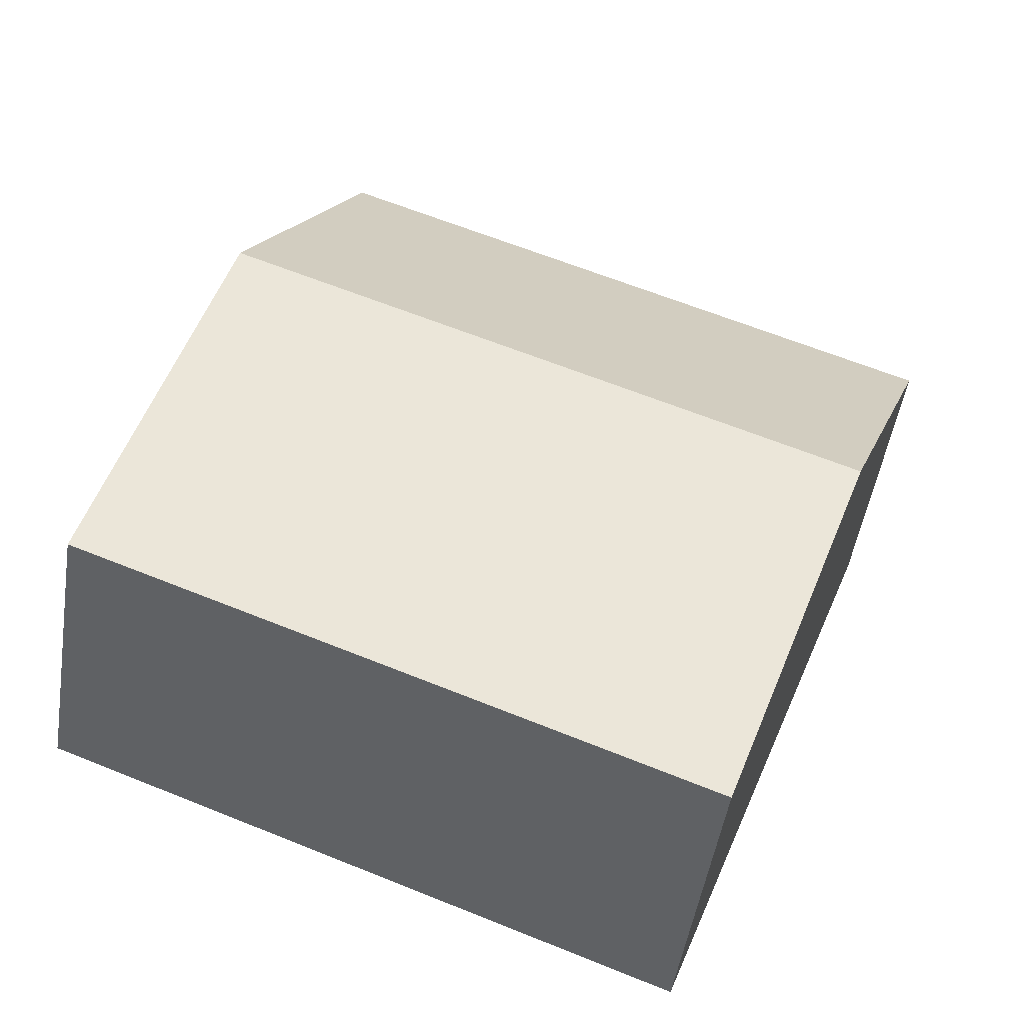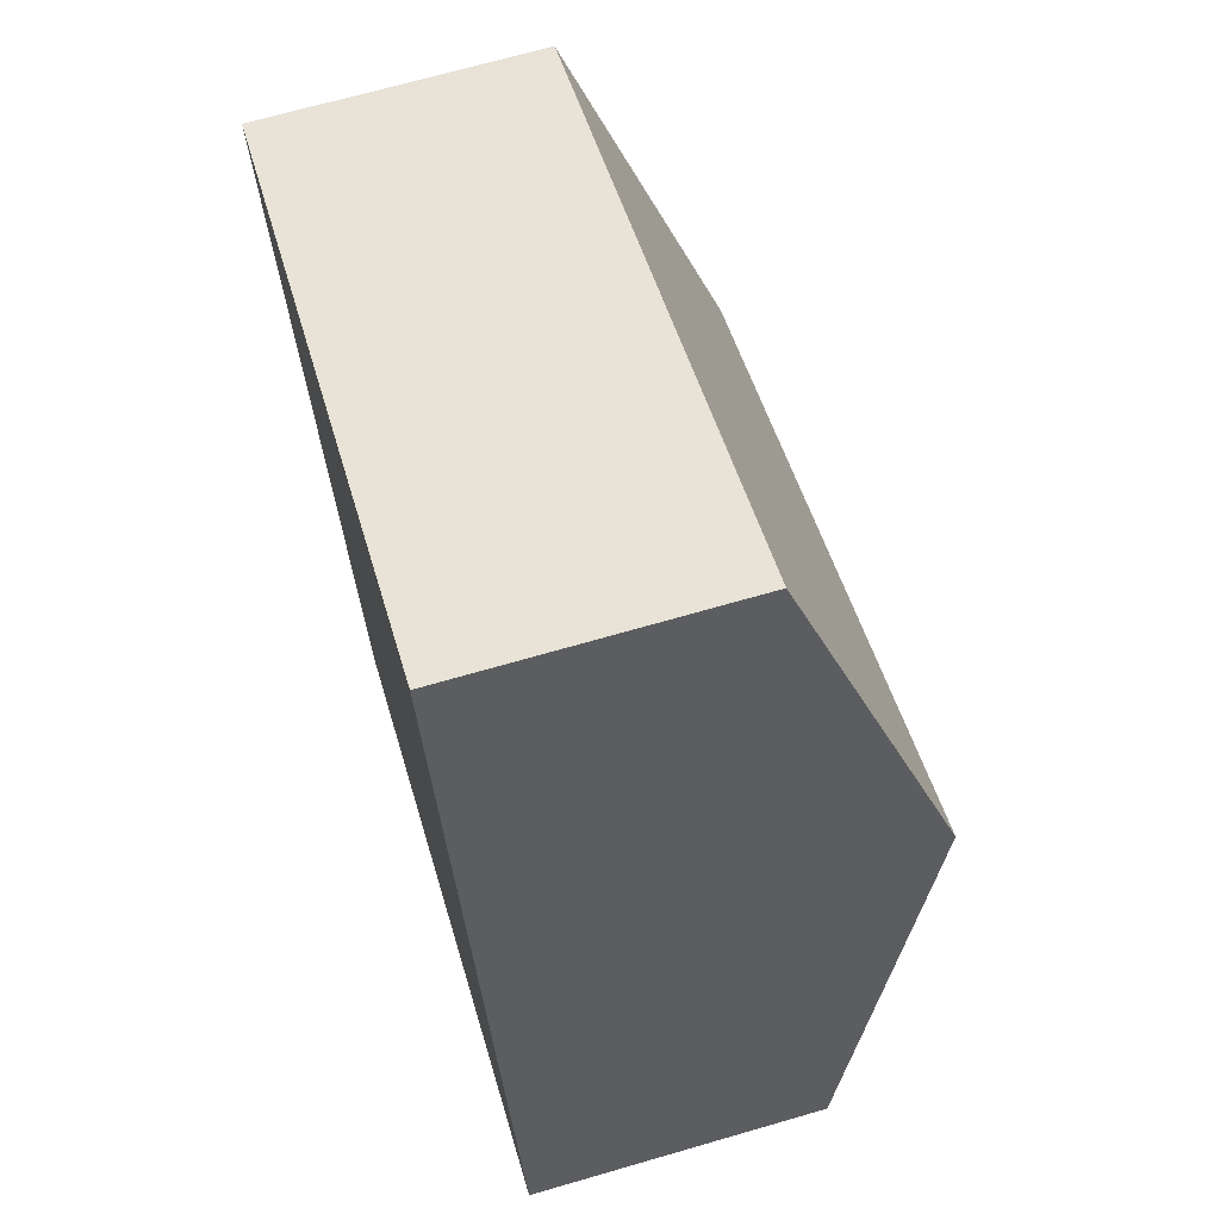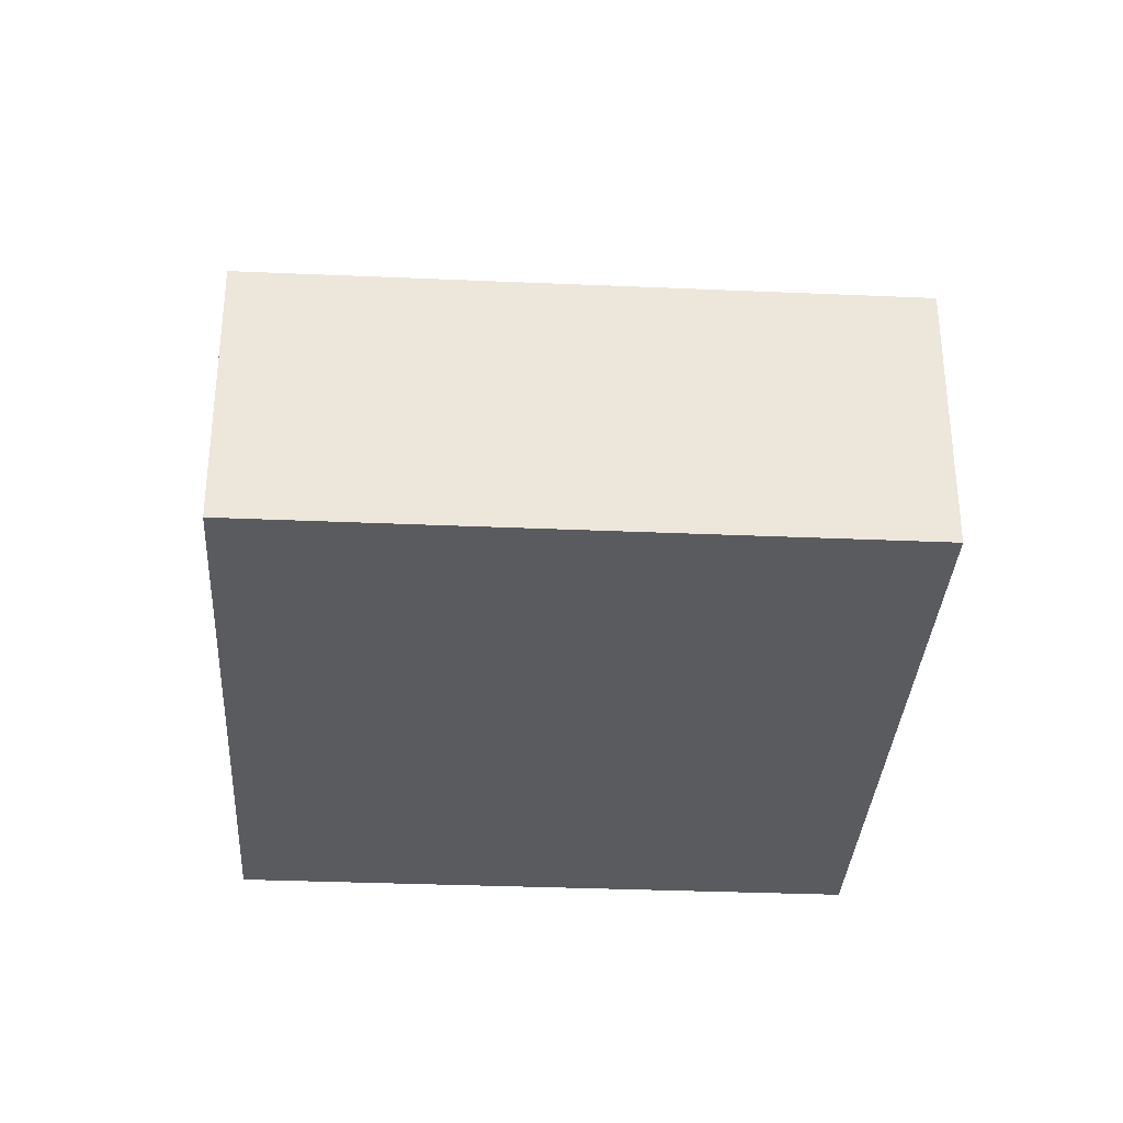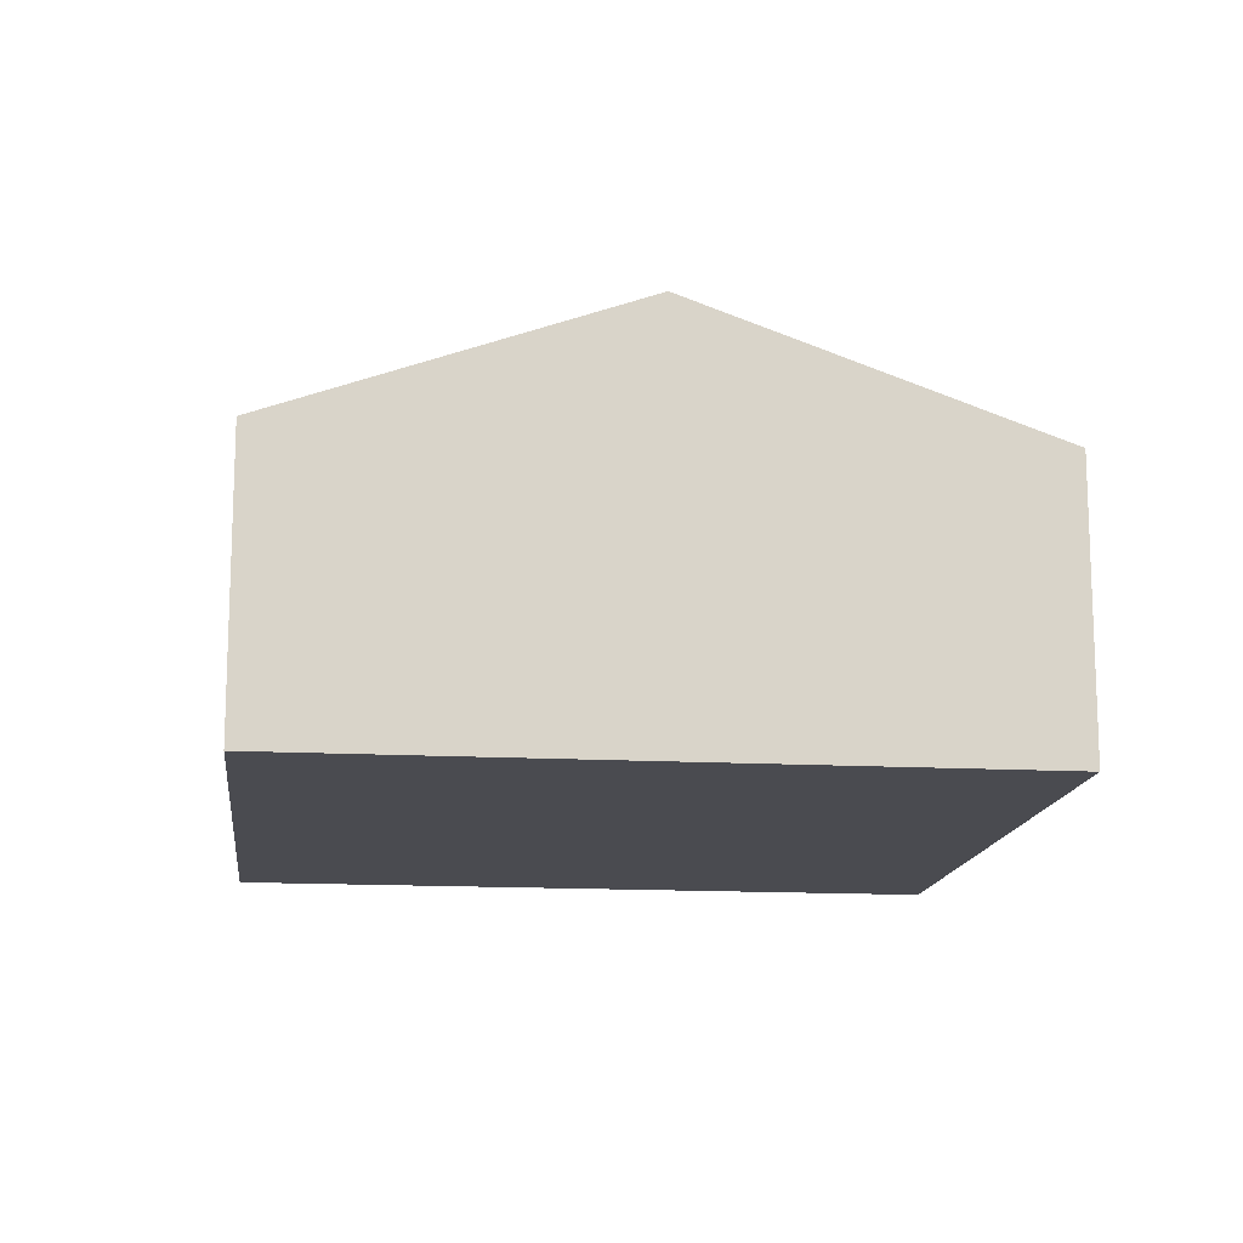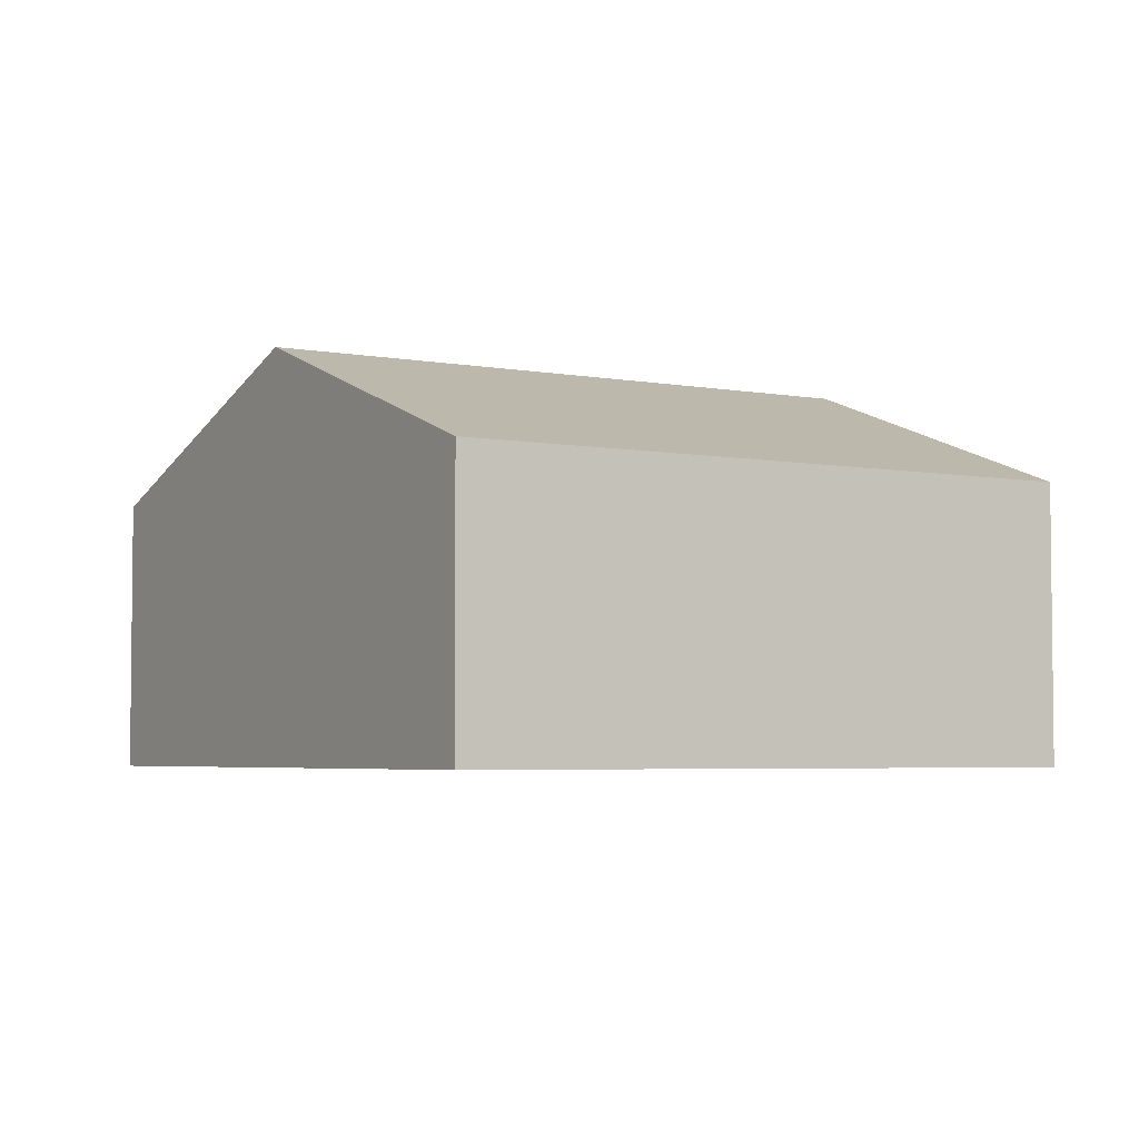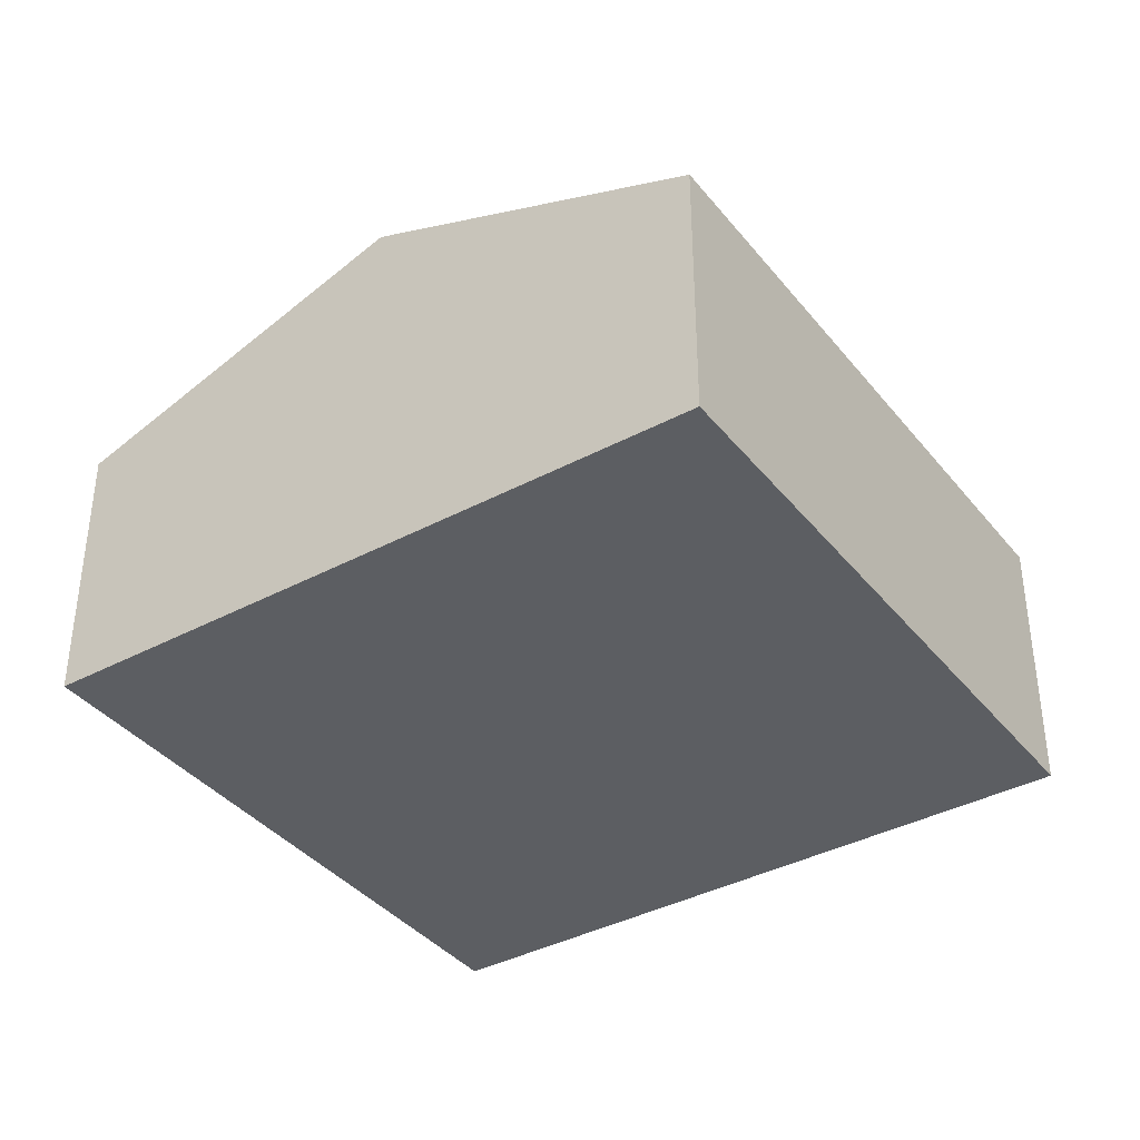
<metadata>
{"format":"obj","ext":"obj","renderer":"f3d","projection":"perspective","resolution":1024,"background":"white","views":[{"elev":-49.6,"azim":171.1,"up":"+Z"},{"elev":68.6,"azim":73.8,"up":"+Z"},{"elev":-33.5,"azim":-23.9,"up":"+Y"},{"elev":-14.5,"azim":-117.3,"up":"+Y"},{"elev":-4.2,"azim":127.6,"up":"+Y"},{"elev":-38.2,"azim":103.6,"up":"+Y"}]}
</metadata>
<code>
v  0.946 3.063 -2.526
v  6.624 2.115 -3.277
v  1.892 2.113 -5.054
v  5.683 3.063 -0.754
v  4.741 2.114 1.773
v  0 2.114 1.294e-16
v  4.741 -1.086e-16 1.773
v  5.683 4.617e-17 -0.754
v  6.624 2.007e-16 -3.277
v  1.892 3.095e-16 -5.054
v  0.946 1.547e-16 -2.526
v  0 0 0
g defaultobject
f 1 2 3
f 2 1 4
f 5 1 6
f 1 5 4
f 7 4 5
f 4 7 8
f 4 8 2
f 2 8 9
f 9 3 2
f 3 9 10
f 10 1 3
f 1 10 11
f 1 11 6
f 6 11 12
f 12 5 6
f 5 12 7
f 8 10 9
f 10 8 7
f 10 7 11
f 11 7 12

</code>
